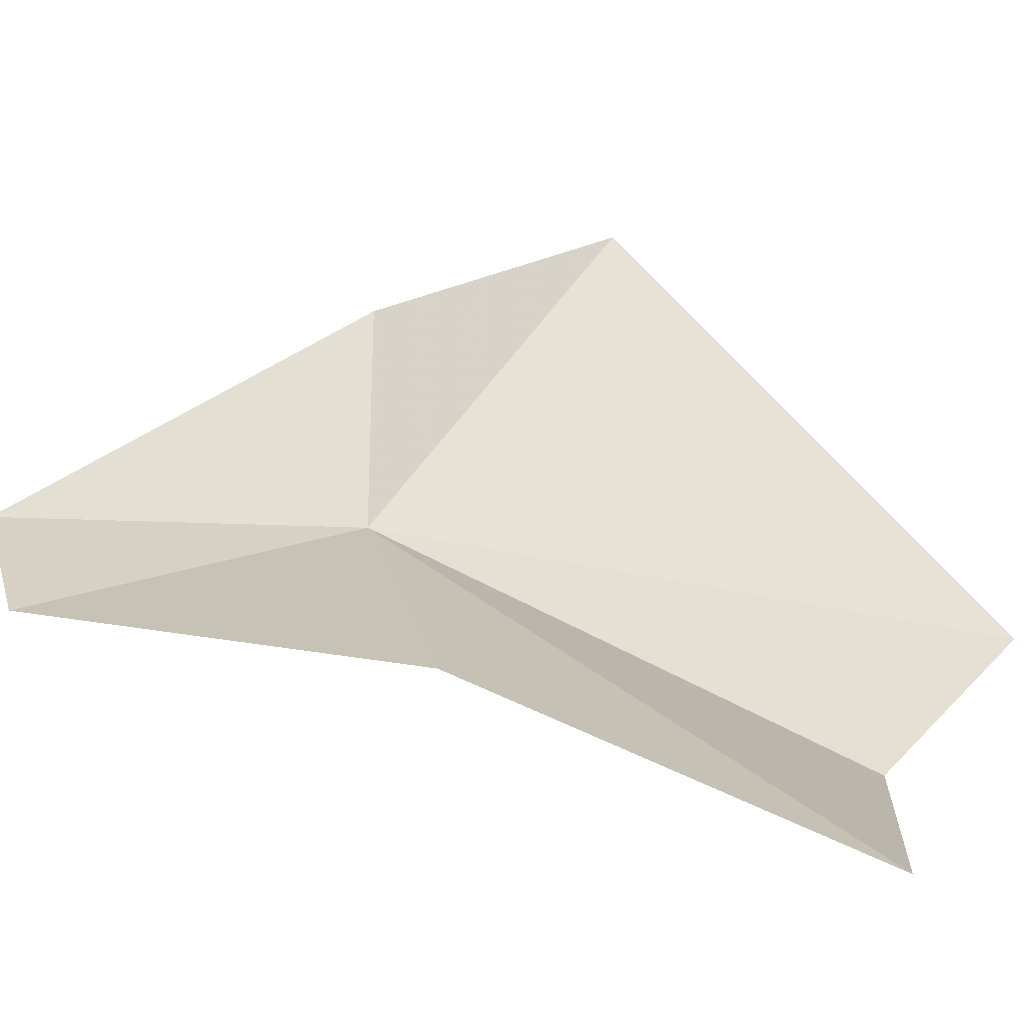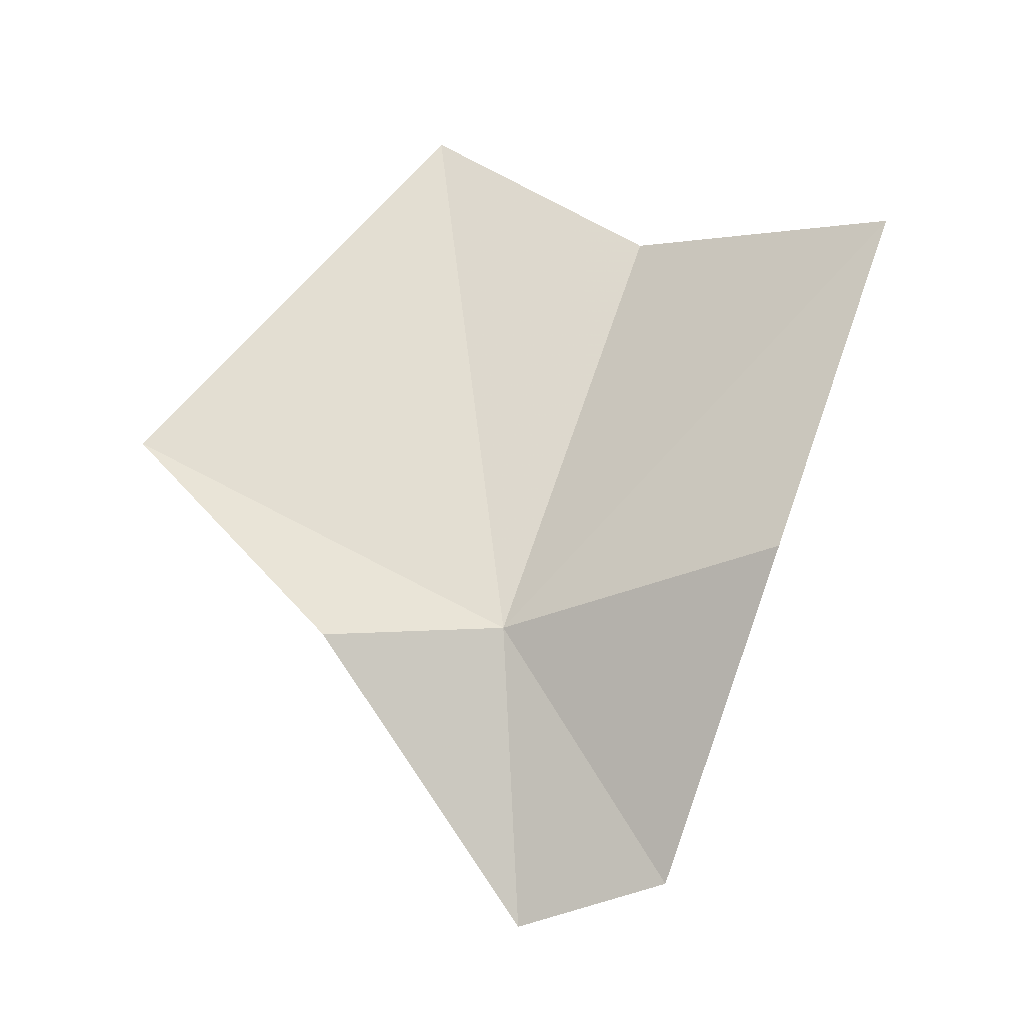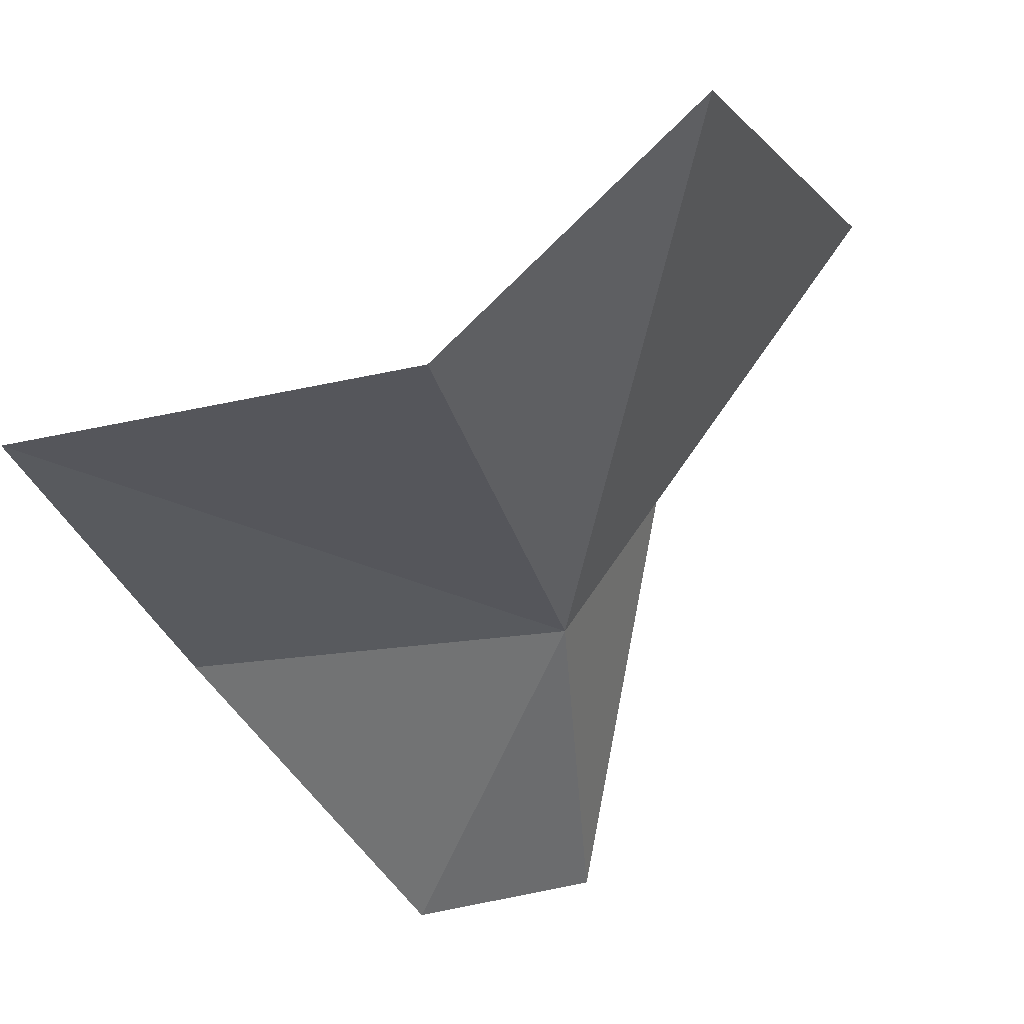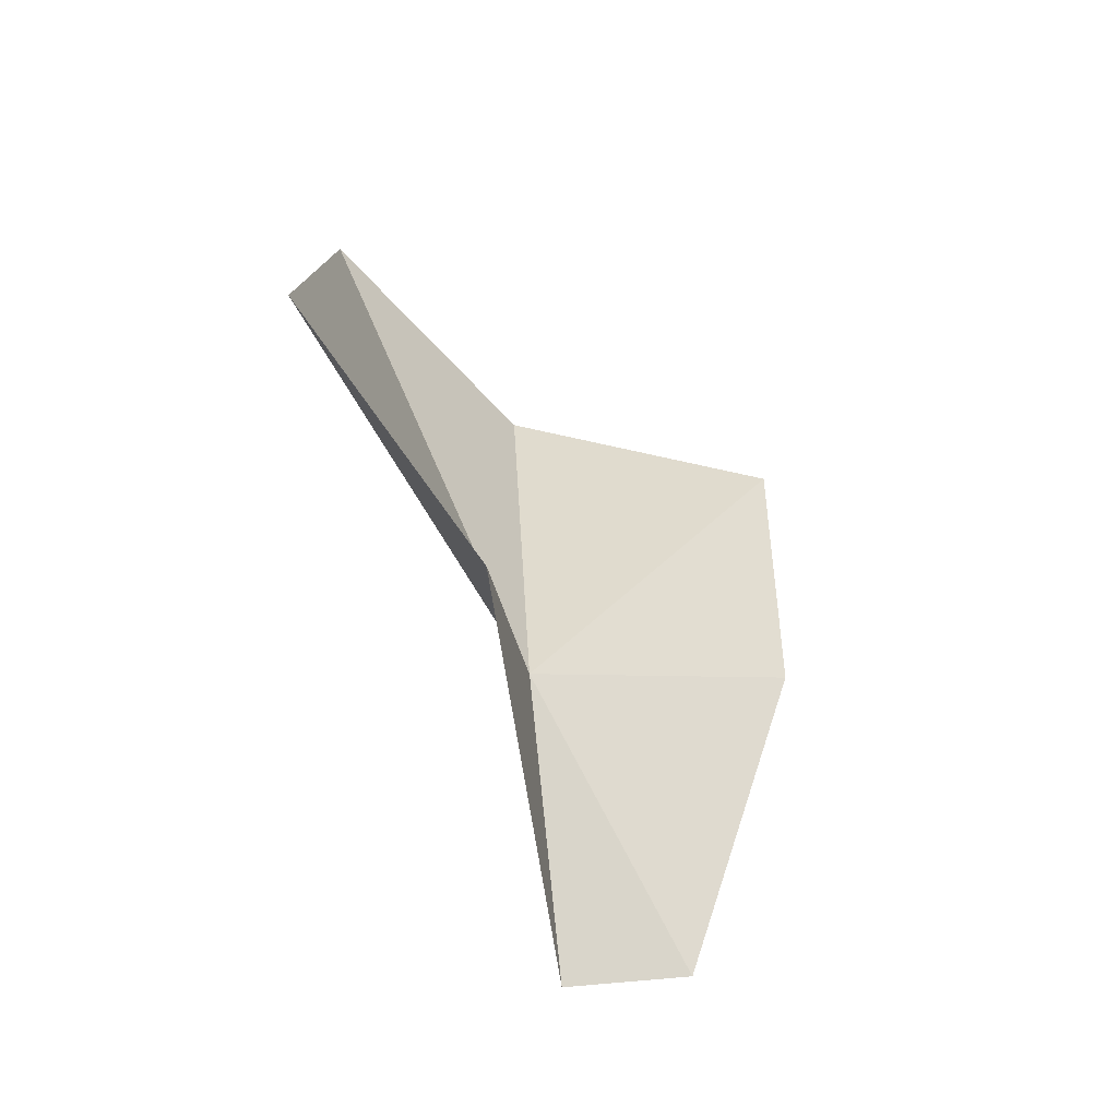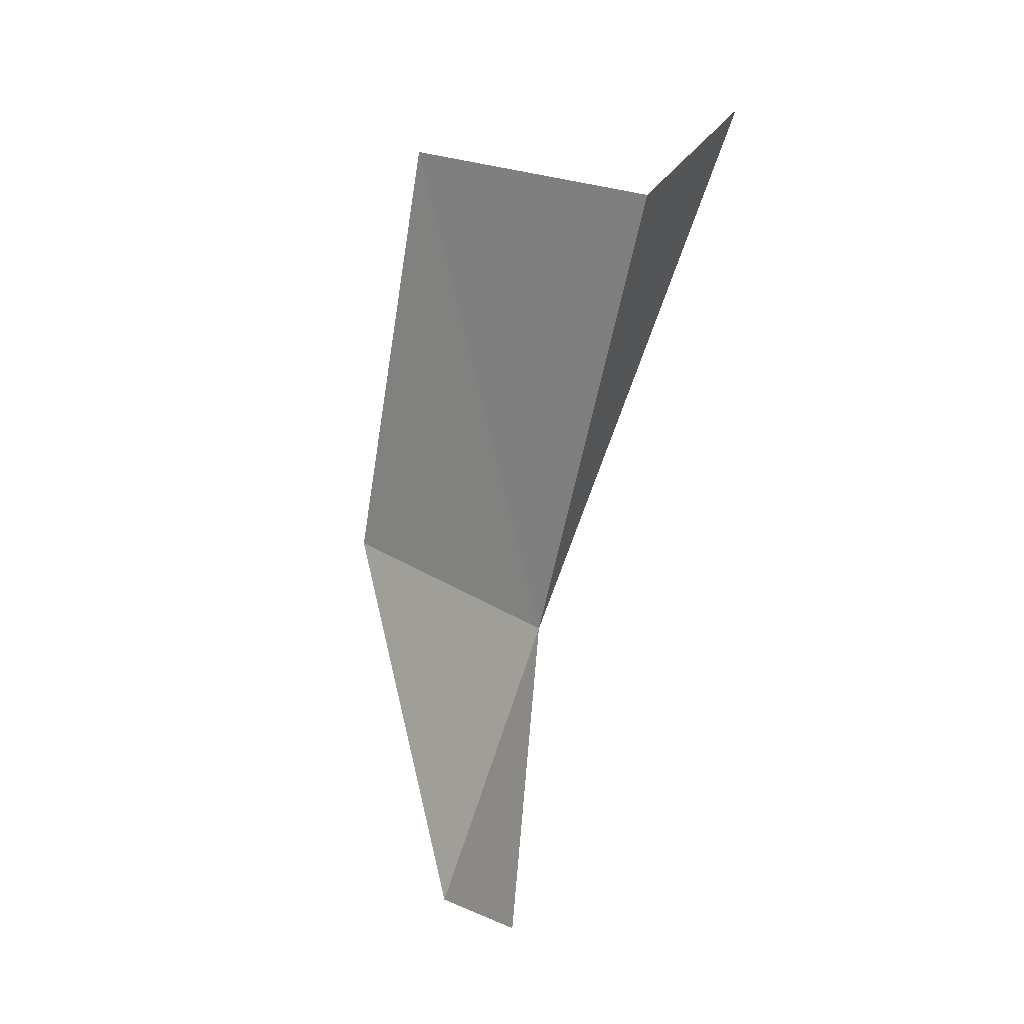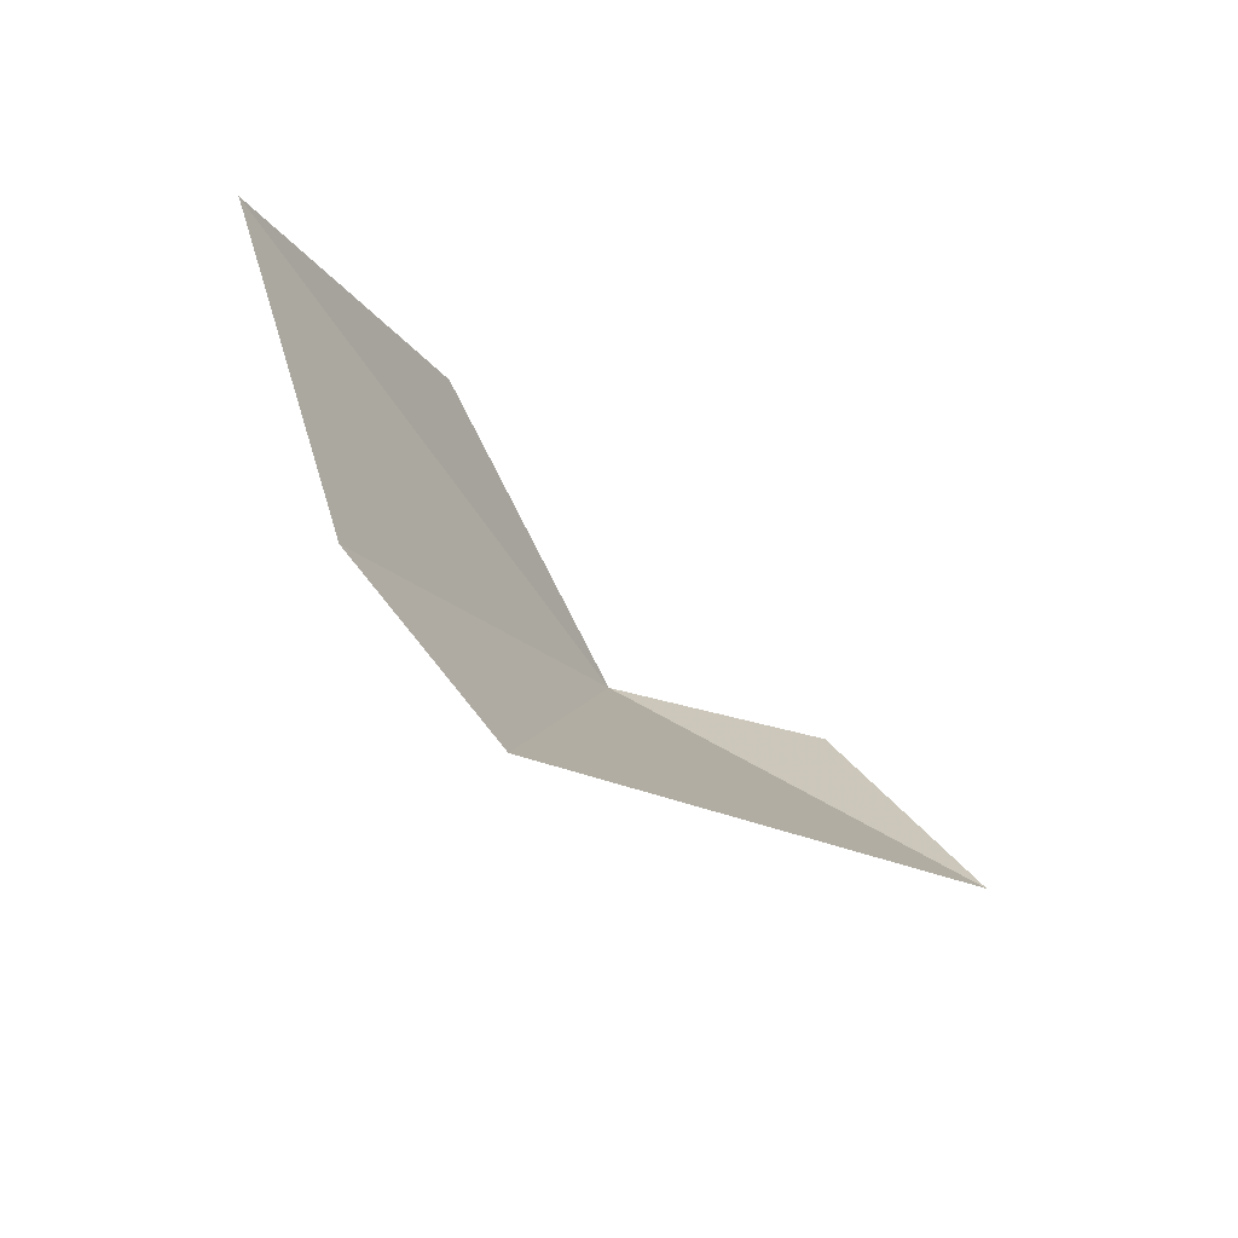
<metadata>
{"format":"obj","ext":"obj","renderer":"f3d","projection":"perspective","resolution":1024,"background":"white","views":[{"elev":2.8,"azim":93.8,"up":"+Z"},{"elev":-1.6,"azim":40.4,"up":"+Y"},{"elev":-51.7,"azim":-170.4,"up":"+Z"},{"elev":-32.0,"azim":-15.5,"up":"+Y"},{"elev":-1.7,"azim":139.8,"up":"+Y"},{"elev":72.5,"azim":-102.0,"up":"+Y"}]}
</metadata>
<code>
v -9.291 -37.22 151.4
v -21.52 -28.85 162.4
v -17.33 -13.36 146.8
v -7.899 -18.91 142.9
v 5.05 -18.92 141.8
v -13.02 -37.42 159.2
v 3.206 -33.55 147.7
v -1.953 -48.41 149
v -8.062 -50.6 151.8
f 1 2 3
f 1 3 4
f 1 4 5
f 1 6 2
f 1 5 7
f 1 7 8
f 1 8 9
f 1 9 6

</code>
